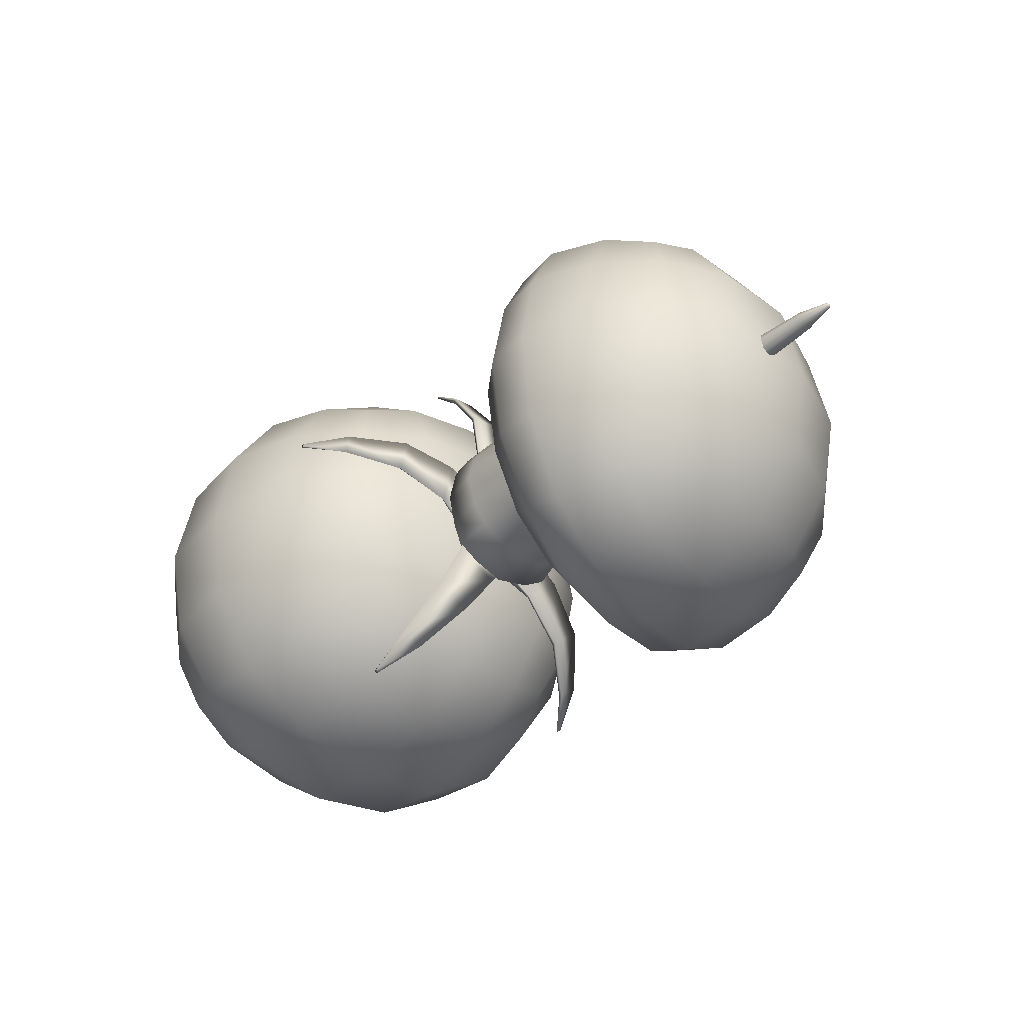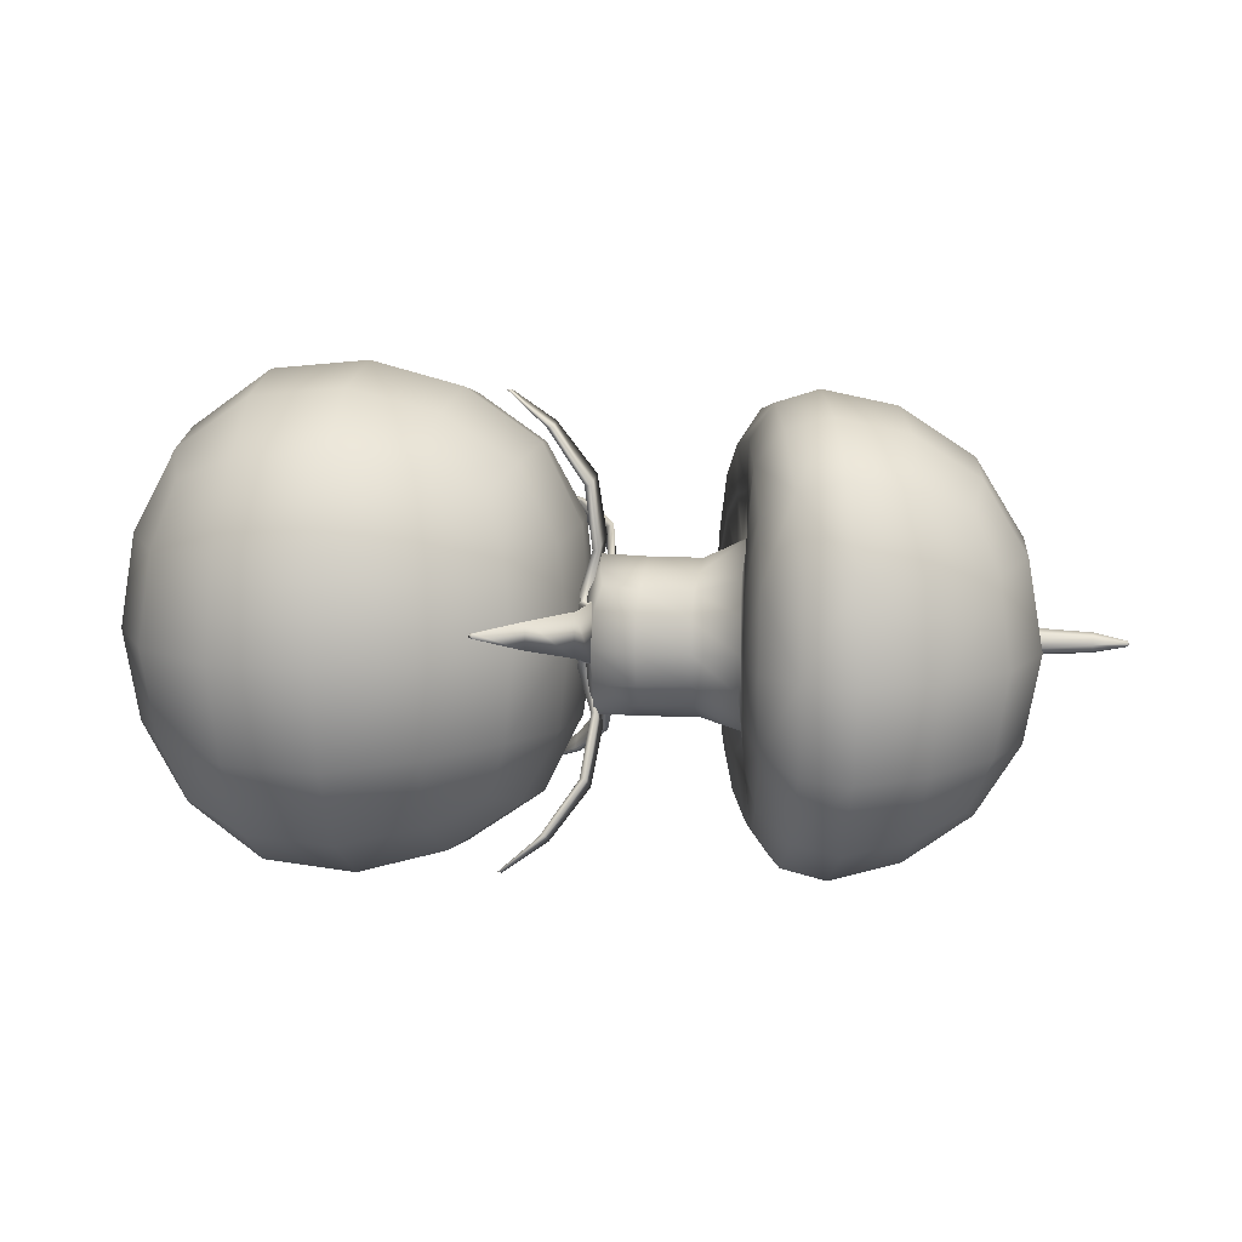
<metadata>
{"format":"obj","ext":"obj","renderer":"f3d","projection":"perspective","resolution":1024,"background":"white","views":[{"elev":-38.3,"azim":-132.7,"up":"+Y"},{"elev":11.5,"azim":-172.4,"up":"+Y"}]}
</metadata>
<code>
g default
v -0.5107 0.1854 -0.2516
v -0.4772 -0.2779 -0.2533
v -1.854 0.5082 -0.3853
v -1.854 -0.5961 -0.3826
v -1.639 0.5082 0.661
v -1.631 -0.597 0.6777
v -0.5183 0.1885 0.2025
v -0.5203 -0.2776 0.2067
v -0.4742 -0.04698 -0.322
v -1.994 -0.04691 -0.4854
v -1.728 -0.04689 0.8148
v -0.5067 -0.04684 0.2872
v -1.416 0.6313 -0.5767
v -1.417 -0.7224 -0.5705
v -1.861 0.6299 0.1515
v -1.859 -0.7017 0.1589
v -1.149 0.6312 0.6885
v -1.141 -0.7229 0.7051
v -0.4755 0.2617 -0.01965
v -0.4715 -0.353 -0.01825
v -1.474 -0.0471 -0.8028
v -2.109 -0.04512 0.202
v -1.096 -0.04709 0.9509
v -0.4207 -0.04722 -0.008156
v -1.284 -0.9583 0.0453
v -1.284 0.8874 0.04009
v -0.4845 0.1002 -0.2969
v -0.4789 -0.1932 -0.2921
v -1.949 0.2825 -0.4457
v -1.947 -0.3745 -0.4527
v -1.7 0.2825 0.7597
v -1.695 -0.3752 0.7728
v -0.5096 0.1003 0.2588
v -0.5085 -0.1956 0.2577
v -1.234 0.5953 -0.5723
v -1.667 0.5898 -0.4923
v -1.235 -0.6859 -0.5661
v -1.667 -0.6793 -0.487
v -1.885 0.5897 -0.1691
v -1.76 0.5891 0.4584
v -1.886 -0.6685 -0.1605
v -1.754 -0.6687 0.4719
v -1.417 0.5893 0.6993
v -0.9821 0.5954 0.6189
v -1.409 -0.6805 0.7164
v -0.9746 -0.6858 0.6358
v -0.5007 0.2332 0.1276
v -0.4903 0.2291 -0.1615
v -0.4924 -0.3239 0.1258
v -0.4599 -0.3259 -0.163
v -1.274 -0.0471 -0.7875
v -1.459 -0.4177 -0.7469
v -1.751 -0.04711 -0.6976
v -1.462 0.3237 -0.7315
v -2.118 -0.04596 -0.1662
v -2.045 -0.4053 0.194
v -1.976 -0.04594 0.5489
v -2.048 0.3228 0.1859
v -1.402 -0.0471 0.9474
v -1.105 -0.418 0.8932
v -0.9202 -0.04709 0.8624
v -1.111 0.3238 0.8817
v -0.4457 -0.04711 0.1855
v -0.4218 -0.2447 -0.008458
v -0.4339 -0.04708 -0.2019
v -0.4202 0.1508 -0.008196
v -1.117 -0.9085 0.01387
v -1.205 -0.903 0.4043
v -1.572 -0.8916 0.1029
v -1.355 -0.9024 -0.2993
v -1.118 0.8381 0.007542
v -1.353 0.823 -0.3137
v -1.574 0.8229 0.09696
v -1.21 0.8226 0.394
v -1.267 -0.3982 -0.7339
v -1.722 -0.3978 -0.6481
v -1.725 0.3039 -0.6338
v -1.27 0.304 -0.7191
v -2.057 -0.3909 -0.1565
v -1.919 -0.3911 0.5258
v -1.925 0.304 0.512
v -2.058 0.3041 -0.1578
v -1.395 -0.3978 0.889
v -0.9351 -0.3979 0.8108
v -0.9409 0.3042 0.7978
v -1.4 0.3041 0.8789
v -0.4567 -0.2272 0.167
v -0.4469 -0.2267 -0.1874
v -0.4458 0.1308 -0.185
v -0.4556 0.13 0.1652
v -1.039 -0.8552 0.3522
v -1.485 -0.8412 0.4401
v -1.627 -0.8408 -0.2271
v -1.18 -0.8559 -0.3106
v -1.177 0.7773 -0.3263
v -1.624 0.7623 -0.2407
v -1.49 0.762 0.4291
v -1.043 0.7772 0.3416
v -1.033 0.3371 -0.0328
v -1.033 0.306 -0.1804
v -1.025 0.2195 -0.2824
v -1.028 0.1005 -0.3409
v -1.032 -0.04701 -0.3672
v -1.022 -0.1956 -0.3417
v -1.033 -0.3098 -0.2719
v -1.047 -0.3838 -0.1655
v -1.045 -0.4126 -0.02262
v -1.006 -0.3832 0.1223
v -0.9593 -0.3102 0.2298
v -0.9381 -0.1951 0.2956
v -0.9375 -0.04676 0.3229
v -0.9424 0.1002 0.2851
v -0.9672 0.2178 0.2175
v -0.9935 0.3044 0.1093
v -0.6594 0.2606 -0.05303
v -0.6556 0.2289 -0.1792
v -0.6494 0.1701 -0.2681
v -0.6455 0.08018 -0.3261
v -0.6449 -0.04711 -0.3582
v -0.6457 -0.1744 -0.3255
v -0.6494 -0.2628 -0.2659
v -0.6557 -0.3235 -0.1787
v -0.659 -0.3544 -0.05224
v -0.6569 -0.3232 0.0751
v -0.6527 -0.2647 0.1647
v -0.6492 -0.1744 0.2221
v -0.648 -0.04711 0.2532
v -0.65 0.0804 0.2209
v -0.6543 0.1701 0.1619
v -0.6577 0.2291 0.07336
v -0.8633 0.2606 -0.05432
v -0.8621 0.2278 -0.1752
v -0.8492 0.1681 -0.2648
v -0.8451 0.07618 -0.3215
v -0.8504 -0.04703 -0.352
v -0.8456 -0.17 -0.3181
v -0.85 -0.2608 -0.2592
v -0.8622 -0.3225 -0.1715
v -0.8618 -0.3537 -0.05026
v -0.8389 -0.3205 0.07012
v -0.8104 -0.2611 0.1575
v -0.7956 -0.1707 0.2152
v -0.7948 -0.04706 0.2451
v -0.7964 0.07739 0.2105
v -0.8128 0.1672 0.1518
v -0.8413 0.2289 0.06435
v -0.8781 0.1775 0.4674
v -0.8593 0.2501 0.6485
v -0.899 0.4952 0.5024
v -0.9136 0.3579 0.3582
v -0.9577 0.6471 0.2707
v -0.9673 0.4693 0.1871
v -1.025 0.6983 -0.01022
v -1.021 0.5087 -0.022
v -1.065 0.6466 -0.2903
v -1.04 0.4696 -0.2321
v -1.102 0.494 -0.4959
v -1.049 0.3568 -0.389
v -1.119 0.2497 -0.621
v -1.05 0.1755 -0.4814
v -1.119 -0.04712 -0.6739
v -1.049 -0.04705 -0.5166
v -1.118 -0.3433 -0.6276
v -1.048 -0.2689 -0.48
v -1.1 -0.5833 -0.4873
v -1.048 -0.4454 -0.3766
v -1.068 -0.7236 -0.2735
v -1.04 -0.5486 -0.2166
v -1.024 -0.7683 -0.001413
v -1.021 -0.5832 -0.01106
v -0.9505 -0.7248 0.283
v -0.9616 -0.5506 0.2028
v -0.8896 -0.5846 0.5199
v -0.9057 -0.4484 0.3766
v -0.8517 -0.344 0.6623
v -0.8719 -0.2708 0.4784
v -0.8373 -0.04708 0.7029
v -0.8615 -0.04709 0.5087
v -2.306 -0.05942 0.01686
v -2.306 -0.07065 -0.01005
v -2.306 -0.05937 -0.03727
v -2.306 -0.03504 -0.04831
v -2.306 -0.004848 -0.03725
v -2.306 0.006082 -0.01018
v -2.306 -0.005022 0.0168
v -2.306 -0.03504 0.0277
v -2.441 -0.03512 -0.009333
v -1.78 0.01455 0.03789
v -1.781 0.03465 -0.01074
v -1.781 0.01546 -0.05785
v -1.78 -0.03469 -0.07742
v -1.78 -0.08158 -0.05786
v -1.78 -0.101 -0.01067
v -1.78 -0.0808 0.03794
v -1.78 -0.03469 0.0583
v -2.433 -0.04183 -0.001706
v -2.433 -0.04518 -0.009729
v -2.433 -0.04182 -0.01785
v -2.433 -0.03512 -0.02114
v -2.433 -0.02556 -0.01784
v -2.433 -0.0223 -0.009768
v -2.433 -0.02561 -0.001725
v -2.433 -0.03512 0.001527
v 0.9838 0.5957 -0.6002
v 0.9837 -0.5934 -0.6001
v -0.1339 0.5576 -0.562
v -0.1342 -0.5558 -0.5623
v -0.1336 0.5576 0.5511
v -0.1336 -0.5554 0.5511
v 0.9841 0.5957 0.589
v 0.9841 -0.5935 0.589
v 1.106 0.001066 -0.7194
v -0.2482 0.001069 -0.6825
v -0.2482 0.001043 0.6718
v 1.107 0.001029 0.7083
v 0.4057 0.7142 -0.7186
v 0.4054 -0.7128 -0.7193
v -0.2486 0.6785 -0.005434
v -0.2481 -0.676 -0.005408
v 0.4059 0.7145 0.7079
v 0.4059 -0.7121 0.7076
v 1.106 0.7148 -0.005629
v 1.106 -0.7126 -0.005646
v 0.4082 0.001068 -0.9823
v -0.4252 0.001089 -0.005359
v 0.4085 0.001063 0.9719
v 1.35 0.001056 -0.005701
v 0.4082 -0.977 -0.005483
v 0.4083 0.9783 -0.005526
v 1.065 0.3494 -0.6793
v 1.066 -0.3472 -0.6795
v -0.2114 0.3305 -0.6419
v -0.2116 -0.3284 -0.6421
v -0.2108 0.3303 0.6308
v -0.2114 -0.3284 0.6314
v 1.066 0.3495 0.6683
v 1.066 -0.3474 0.6684
v 0.746 0.692 -0.6965
v 0.08698 0.649 -0.6533
v 0.7461 -0.6901 -0.6969
v 0.08683 -0.6471 -0.6536
v -0.2112 0.6375 -0.3348
v -0.2111 0.6375 0.324
v -0.2114 -0.6356 -0.3348
v -0.2113 -0.6355 0.324
v 0.08706 0.6492 0.6427
v 0.7462 0.6918 0.6852
v 0.08707 -0.647 0.6426
v 0.7463 -0.6899 0.6855
v 1.066 0.6749 0.3427
v 1.065 0.6745 -0.3538
v 1.066 -0.6727 0.3427
v 1.065 -0.6724 -0.3538
v 0.7895 0.0011 -0.9455
v 0.4069 -0.3881 -0.9175
v 0.04748 0.001123 -0.8875
v 0.4069 0.3902 -0.9174
v -0.4001 0.001138 -0.3742
v -0.3997 -0.3676 -0.005362
v -0.3997 0.001058 0.3634
v -0.3997 0.3698 -0.005368
v 0.04756 0.001072 0.8771
v 0.4073 -0.3881 0.9065
v 0.7897 0.001098 0.9338
v 0.4071 0.3905 0.9076
v 1.289 0.001098 0.3695
v 1.289 -0.3741 -0.005697
v 1.289 0.001028 -0.3809
v 1.289 0.3762 -0.005707
v 0.7897 -0.9389 -0.005606
v 0.4071 -0.9111 0.3837
v 0.04751 -0.8812 -0.005433
v 0.407 -0.9112 -0.3948
v 0.7898 0.9411 -0.005629
v 0.407 0.9131 -0.3947
v 0.04748 0.8836 -0.005488
v 0.4071 0.9134 0.3837
v 0.7693 -0.3796 -0.8834
v 0.06585 -0.3562 -0.8288
v 0.06588 0.3583 -0.8288
v 0.7691 0.3817 -0.8828
v -0.3636 -0.3489 -0.3554
v -0.3628 -0.3488 0.3445
v -0.3633 0.3511 0.3446
v -0.3633 0.3511 -0.3554
v 0.06593 -0.3563 0.8183
v 0.7695 -0.3795 0.8718
v 0.7695 0.3817 0.8719
v 0.06599 0.3584 0.8184
v 1.233 -0.3578 0.3532
v 1.233 -0.3579 -0.3647
v 1.232 0.3599 -0.3645
v 1.233 0.3601 0.3533
v 0.7693 -0.8761 0.375
v 0.06585 -0.8227 0.3518
v 0.06605 -0.822 -0.3626
v 0.7693 -0.8764 -0.3862
v 0.7693 0.8786 -0.3862
v 0.06595 0.8245 -0.3627
v 0.06598 0.8247 0.3518
v 0.7693 0.8783 0.3749
v -0.3932 -0.1204 -0.1611
v -0.3877 -0.2245 0.02921
v -0.3929 -0.07213 0.1831
v -0.3935 0.1214 0.08801
v -0.3911 0.09056 -0.1253
v -0.4517 -0.1312 -0.1812
v -0.4492 -0.2466 0.03284
v -0.4528 -0.07659 0.2057
v -0.4536 0.1416 0.0999
v -0.4501 0.106 -0.1399
v -0.3693 -0.03706 -0.00094
v -0.141 -0.8723 -0.4399
v -0.1414 -0.8785 -0.4285
v -0.155 -0.8795 -0.4268
v -0.1546 -0.8715 -0.4417
v -0.1389 -0.7223 0.6542
v -0.1392 -0.7127 0.6647
v -0.1528 -0.7112 0.666
v -0.1527 -0.7234 0.6525
v -0.1378 0.3636 0.8528
v -0.1382 0.3763 0.8471
v -0.1512 0.3762 0.8445
v -0.1512 0.3611 0.8519
v -0.1403 0.888 -0.1237
v -0.1399 0.8865 -0.1358
v -0.1532 0.887 -0.1354
v -0.1537 0.8888 -0.121
v -0.1406 0.1287 -0.9193
v -0.1406 0.115 -0.9216
v -0.1546 0.1109 -0.9224
v -0.1548 0.1288 -0.9195
v -0.314 -0.5816 0.6034
v -0.2879 -0.593 0.5906
v -0.2838 -0.6458 0.5335
v -0.3074 -0.6526 0.5252
v -0.4558 -0.4072 0.473
v -0.4271 -0.4238 0.4541
v -0.4195 -0.5044 0.3655
v -0.445 -0.5157 0.3534
v -0.4844 -0.2185 0.3202
v -0.4572 -0.2355 0.2981
v -0.4485 -0.341 0.182
v -0.473 -0.3558 0.1692
v -0.3095 0.2714 0.7467
v -0.3102 0.3585 0.7042
v -0.2852 0.3478 0.7112
v -0.2843 0.2795 0.7443
v -0.4501 0.1518 0.567
v -0.4501 0.2945 0.4965
v -0.4233 0.2775 0.5066
v -0.4232 0.1659 0.5617
v -0.4798 0.01733 0.3629
v -0.4809 0.2155 0.2651
v -0.4557 0.192 0.2762
v -0.4541 0.03256 0.3548
v -0.3134 0.7668 -0.06275
v -0.3134 0.7529 -0.1629
v -0.2882 0.7534 -0.1566
v -0.2884 0.7649 -0.07656
v -0.4569 0.5616 -0.003842
v -0.4559 0.5384 -0.1658
v -0.4295 0.5398 -0.1554
v -0.4303 0.5588 -0.02327
v -0.4843 0.3233 0.05615
v -0.4833 0.293 -0.1567
v -0.4578 0.2932 -0.1421
v -0.4594 0.3183 0.0344
v -0.3165 -0.7813 -0.3307
v -0.2919 -0.7762 -0.341
v -0.2915 -0.7413 -0.4058
v -0.3166 -0.7336 -0.4207
v -0.4572 -0.6009 -0.2057
v -0.4325 -0.5933 -0.2217
v -0.4335 -0.5363 -0.3302
v -0.4582 -0.5245 -0.3509
v -0.4856 -0.3952 -0.06942
v -0.4623 -0.3832 -0.08711
v -0.4626 -0.3063 -0.2331
v -0.4866 -0.2964 -0.2566
v -0.3142 0.04908 -0.8026
v -0.2895 0.07014 -0.7994
v -0.2887 0.1436 -0.7865
v -0.3137 0.1499 -0.7856
v -0.457 -0.01854 -0.599
v -0.4298 0.00946 -0.5939
v -0.4295 0.1316 -0.5732
v -0.455 0.1455 -0.5705
v -0.4831 -0.08593 -0.3629
v -0.4572 -0.05467 -0.3556
v -0.4559 0.1121 -0.3268
v -0.4797 0.1306 -0.3255
v -0.4849 -0.04086 -0.02161
v -0.4753 -0.04405 0.08972
v -0.4775 -0.1193 0.02065
v -0.4775 -0.06825 -0.07783
v -0.4707 0.03321 -0.05322
v -0.4725 0.04145 0.0447
g FoodTallRLowerArm
f 163 165 37 75
f 37 14 52 75
f 52 21 51 75
f 51 161 163 75
f 38 4 30 76
f 30 10 53 76
f 53 21 52 76
f 52 14 38 76
f 29 3 36 77
f 36 13 54 77
f 54 21 53 77
f 53 10 29 77
f 35 157 159 78
f 159 161 51 78
f 51 21 54 78
f 54 13 35 78
f 30 4 41 79
f 41 16 56 79
f 56 22 55 79
f 55 10 30 79
f 42 6 32 80
f 32 11 57 80
f 57 22 56 80
f 56 16 42 80
f 31 5 40 81
f 40 15 58 81
f 58 22 57 81
f 57 11 31 81
f 39 3 29 82
f 29 10 55 82
f 55 22 58 82
f 58 15 39 82
f 32 6 45 83
f 45 18 60 83
f 60 23 59 83
f 59 11 32 83
f 46 173 175 84
f 175 177 61 84
f 61 23 60 84
f 60 18 46 84
f 148 149 44 85
f 44 17 62 85
f 62 23 61 85
f 61 177 148 85
f 43 5 31 86
f 31 11 59 86
f 59 23 62 86
f 62 17 43 86
f 34 8 49 87
f 49 20 64 87
f 64 24 63 87
f 63 12 34 87
f 50 2 28 88
f 28 9 65 88
f 65 24 64 88
f 64 20 50 88
f 27 1 48 89
f 48 19 66 89
f 66 24 65 89
f 65 9 27 89
f 47 7 33 90
f 33 12 63 90
f 63 24 66 90
f 66 19 47 90
f 171 173 46 91
f 46 18 68 91
f 68 25 67 91
f 67 169 171 91
f 45 6 42 92
f 42 16 69 92
f 69 25 68 92
f 68 18 45 92
f 41 4 38 93
f 38 14 70 93
f 70 25 69 93
f 69 16 41 93
f 37 165 167 94
f 167 169 67 94
f 67 25 70 94
f 70 14 37 94
f 155 157 35 95
f 35 13 72 95
f 72 26 71 95
f 71 153 155 95
f 36 3 39 96
f 39 15 73 96
f 73 26 72 96
f 72 13 36 96
f 40 5 43 97
f 43 17 74 97
f 74 26 73 97
f 73 15 40 97
f 44 149 151 98
f 151 153 71 98
f 71 26 74 98
f 74 17 44 98
f 99 131 132 100
f 132 133 101 100
f 102 101 133 134
f 134 135 103 102
f 104 103 135 136
f 136 137 105 104
f 106 105 137 138
f 138 139 107 106
f 108 107 139 140
f 140 141 109 108
f 110 109 141 142
f 142 143 111 110
f 112 111 143 144
f 144 145 113 112
f 114 113 145 146
f 146 131 99 114
f 112 113 150 147
f 152 150 113 114
f 114 99 154 152
f 156 154 99 100
f 100 101 158 156
f 160 158 101 102
f 102 103 162 160
f 164 162 103 104
f 104 105 166 164
f 168 166 105 106
f 106 107 170 168
f 172 170 107 108
f 108 109 174 172
f 176 174 109 110
f 110 111 178 176
f 147 178 111 112
f 115 19 48 116
f 48 1 117 116
f 118 117 1 27
f 27 9 119 118
f 120 119 9 28
f 28 2 121 120
f 122 121 2 50
f 50 20 123 122
f 124 123 20 49
f 49 8 125 124
f 126 125 8 34
f 34 12 127 126
f 128 127 12 33
f 33 7 129 128
f 130 129 7 47
f 47 19 115 130
f 131 115 116 132
f 116 117 133 132
f 134 133 117 118
f 118 119 135 134
f 136 135 119 120
f 120 121 137 136
f 138 137 121 122
f 122 123 139 138
f 140 139 123 124
f 124 125 141 140
f 142 141 125 126
f 126 127 143 142
f 144 143 127 128
f 128 129 145 144
f 146 145 129 130
f 130 115 131 146
f 147 148 177 178
f 148 147 150 149
f 149 150 152 151
f 151 152 154 153
f 153 154 156 155
f 155 156 158 157
f 157 158 160 159
f 159 160 162 161
f 161 162 164 163
f 163 164 166 165
f 165 166 168 167
f 167 168 170 169
f 169 170 172 171
f 171 172 174 173
f 173 174 176 175
f 175 176 178 177
f 194 179 180 193
f 193 180 181 192
f 192 181 182 191
f 191 182 183 190
f 190 183 184 189
f 196 197 180 179
f 197 198 181 180
f 198 199 182 181
f 188 189 184 185
f 188 185 186 195
f 194 195 186 179
f 182 199 200 183
f 183 200 201 184
f 202 201 187
f 202 203 186 185
f 203 196 179 186
f 203 202 187
f 196 203 187
f 197 196 187
f 198 197 187
f 199 198 187
f 200 199 187
f 201 200 187
f 202 185 184 201
f 231 205 240 278
f 240 217 255 278
f 255 224 254 278
f 254 212 231 278
f 241 207 233 279
f 233 213 256 279
f 256 224 255 279
f 255 217 241 279
f 232 206 239 280
f 239 216 257 280
f 257 224 256 280
f 256 213 232 280
f 238 204 230 281
f 230 212 254 281
f 254 224 257 281
f 257 216 238 281
f 233 207 244 282
f 244 219 259 282
f 259 225 258 282
f 258 213 233 282
f 245 209 235 283
f 235 214 260 283
f 260 225 259 283
f 259 219 245 283
f 234 208 243 284
f 243 218 261 284
f 261 225 260 284
f 260 214 234 284
f 242 206 232 285
f 232 213 258 285
f 258 225 261 285
f 261 218 242 285
f 235 209 248 286
f 248 221 263 286
f 263 226 262 286
f 262 214 235 286
f 249 211 237 287
f 237 215 264 287
f 264 226 263 287
f 263 221 249 287
f 236 210 247 288
f 247 220 265 288
f 265 226 264 288
f 264 215 236 288
f 246 208 234 289
f 234 214 262 289
f 262 226 265 289
f 265 220 246 289
f 237 211 252 290
f 252 223 267 290
f 267 227 266 290
f 266 215 237 290
f 253 205 231 291
f 231 212 268 291
f 268 227 267 291
f 267 223 253 291
f 230 204 251 292
f 251 222 269 292
f 269 227 268 292
f 268 212 230 292
f 250 210 236 293
f 236 215 266 293
f 266 227 269 293
f 269 222 250 293
f 252 211 249 294
f 249 221 271 294
f 271 228 270 294
f 270 223 252 294
f 248 209 245 295
f 245 219 272 295
f 272 228 271 295
f 271 221 248 295
f 244 207 241 296
f 241 217 273 296
f 273 228 272 296
f 272 219 244 296
f 240 205 253 297
f 253 223 270 297
f 270 228 273 297
f 273 217 240 297
f 251 204 238 298
f 238 216 275 298
f 275 229 274 298
f 274 222 251 298
f 239 206 242 299
f 242 218 276 299
f 276 229 275 299
f 275 216 239 299
f 243 208 246 300
f 246 220 277 300
f 277 229 276 300
f 276 218 243 300
f 247 210 250 301
f 250 222 274 301
f 274 229 277 301
f 277 220 247 301
f 313 314 315 316
f 317 318 319 320
f 321 322 323 324
f 325 326 327 328
f 329 330 331 332
f 303 302 312
f 304 303 312
f 305 304 312
f 306 305 312
f 302 306 312
f 307 308 395 396
f 308 309 394 395
f 309 310 398 394
f 310 311 397 398
f 311 307 396 397
f 302 303 378 379
f 303 308 377 378
f 308 307 380 377
f 307 302 379 380
f 303 304 342 343
f 304 309 341 342
f 309 308 344 341
f 308 303 343 344
f 304 305 355 356
f 305 310 354 355
f 310 309 353 354
f 309 304 356 353
f 305 306 367 368
f 306 311 366 367
f 311 310 365 366
f 310 305 368 365
f 306 302 390 391
f 302 307 389 390
f 307 311 392 389
f 311 306 391 392
f 334 333 319 318
f 335 334 318 317
f 336 335 317 320
f 333 336 320 319
f 338 337 333 334
f 339 338 334 335
f 340 339 335 336
f 337 340 336 333
f 342 341 337 338
f 343 342 338 339
f 344 343 339 340
f 341 344 340 337
f 346 345 324 323
f 347 346 323 322
f 348 347 322 321
f 345 348 321 324
f 350 349 345 346
f 351 350 346 347
f 352 351 347 348
f 349 352 348 345
f 354 353 349 350
f 355 354 350 351
f 356 355 351 352
f 353 356 352 349
f 358 357 328 327
f 359 358 327 326
f 360 359 326 325
f 357 360 325 328
f 362 361 357 358
f 363 362 358 359
f 364 363 359 360
f 361 364 360 357
f 366 365 361 362
f 367 366 362 363
f 368 367 363 364
f 365 368 364 361
f 370 369 315 314
f 371 370 314 313
f 372 371 313 316
f 369 372 316 315
f 374 373 369 370
f 375 374 370 371
f 376 375 371 372
f 373 376 372 369
f 378 377 373 374
f 379 378 374 375
f 380 379 375 376
f 377 380 376 373
f 382 381 331 330
f 383 382 330 329
f 384 383 329 332
f 381 384 332 331
f 386 385 381 382
f 387 386 382 383
f 388 387 383 384
f 385 388 384 381
f 390 389 385 386
f 391 390 386 387
f 392 391 387 388
f 389 392 388 385
f 395 394 393
f 396 395 393
f 397 396 393
f 398 397 393
f 394 398 393

</code>
